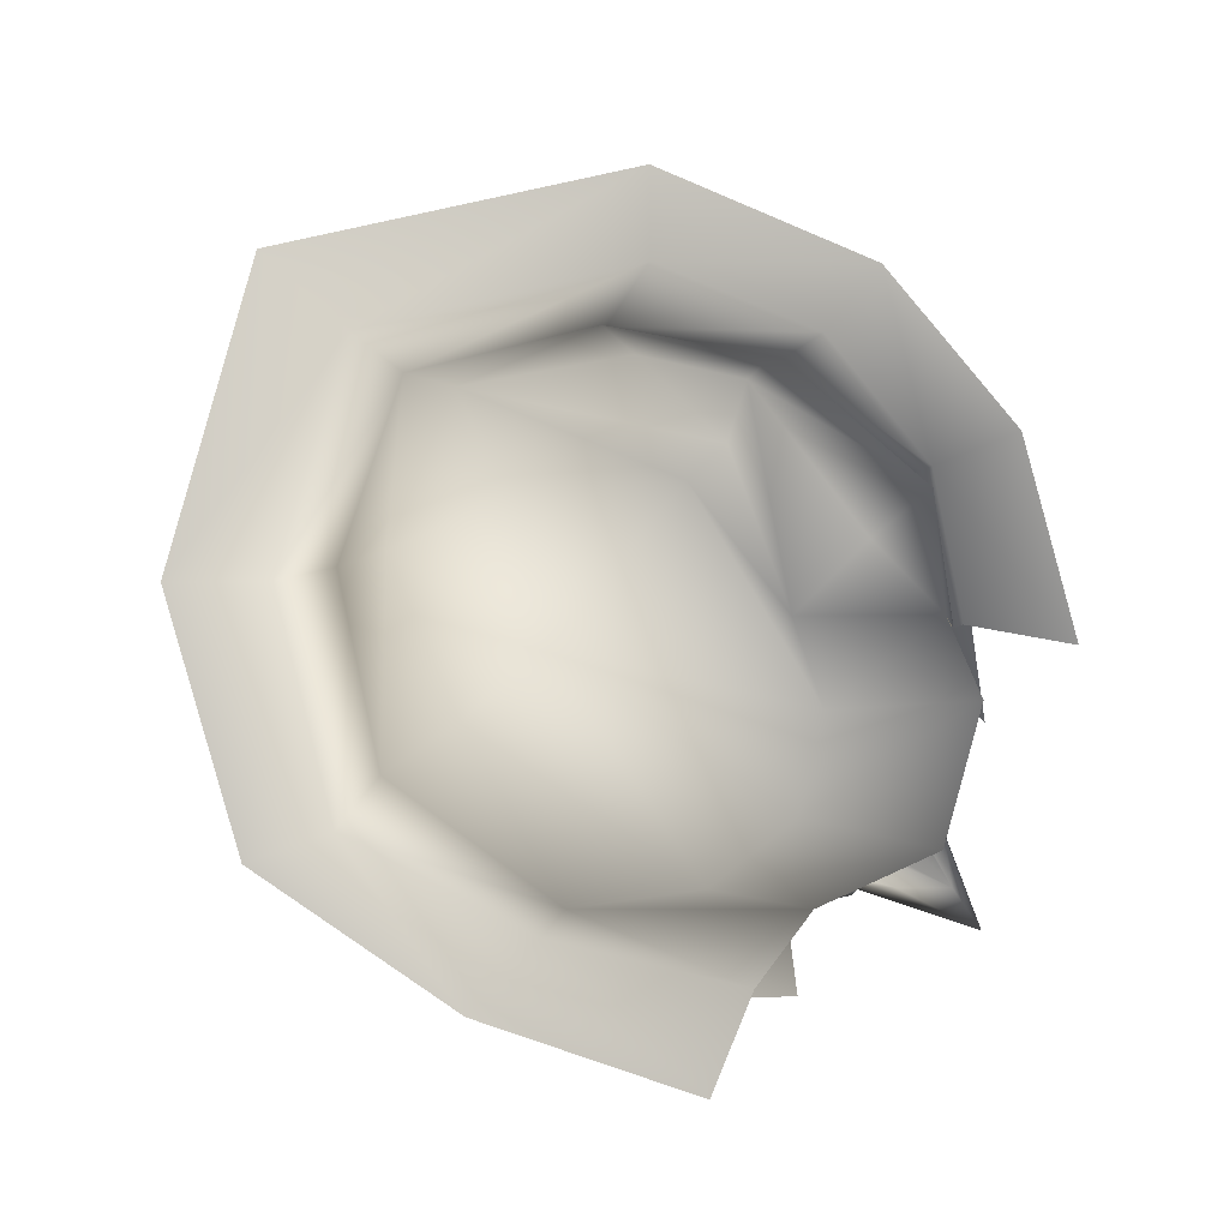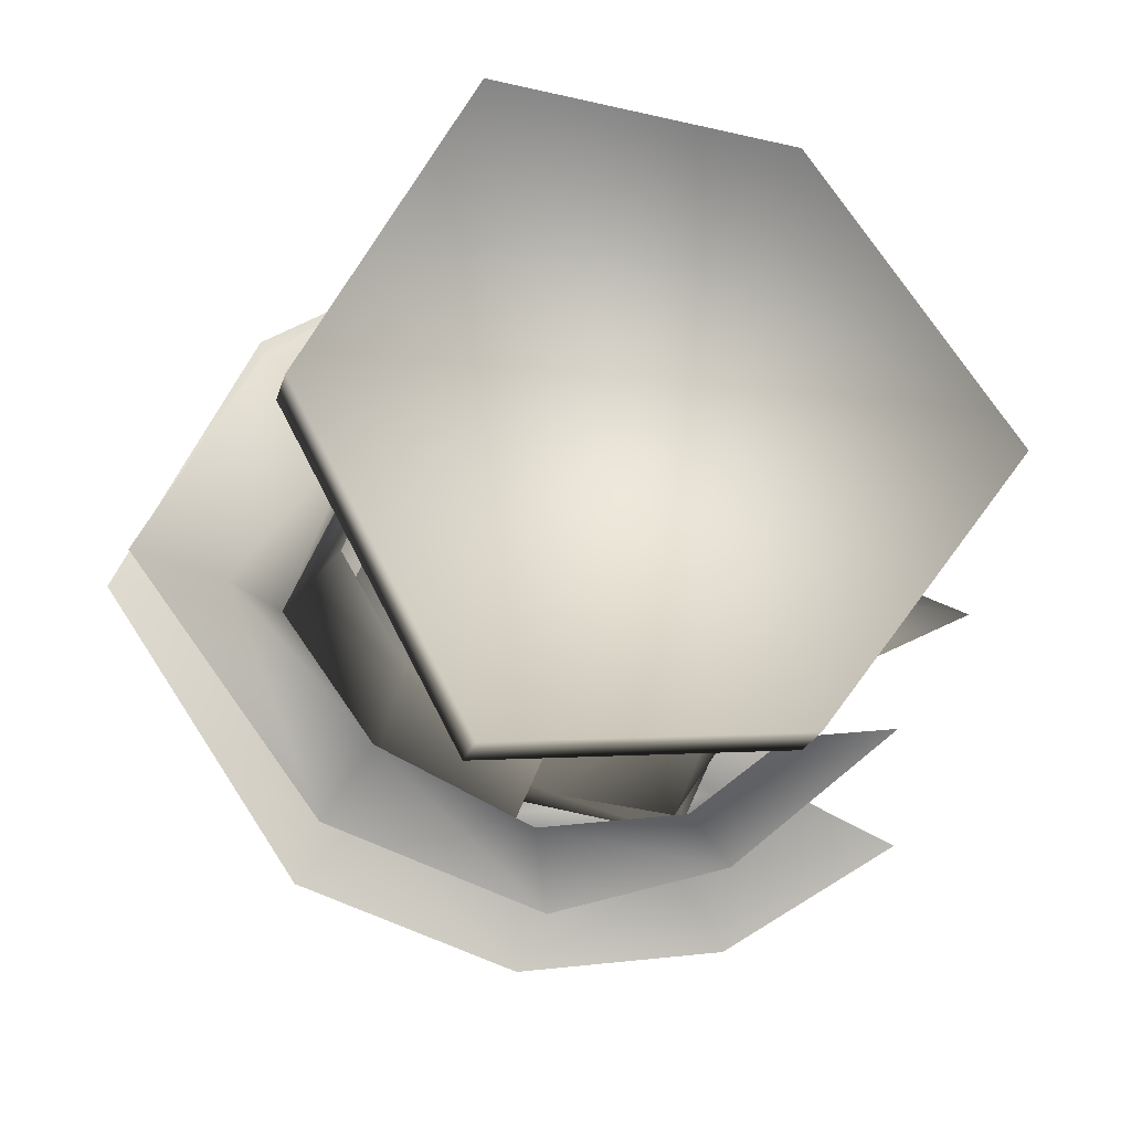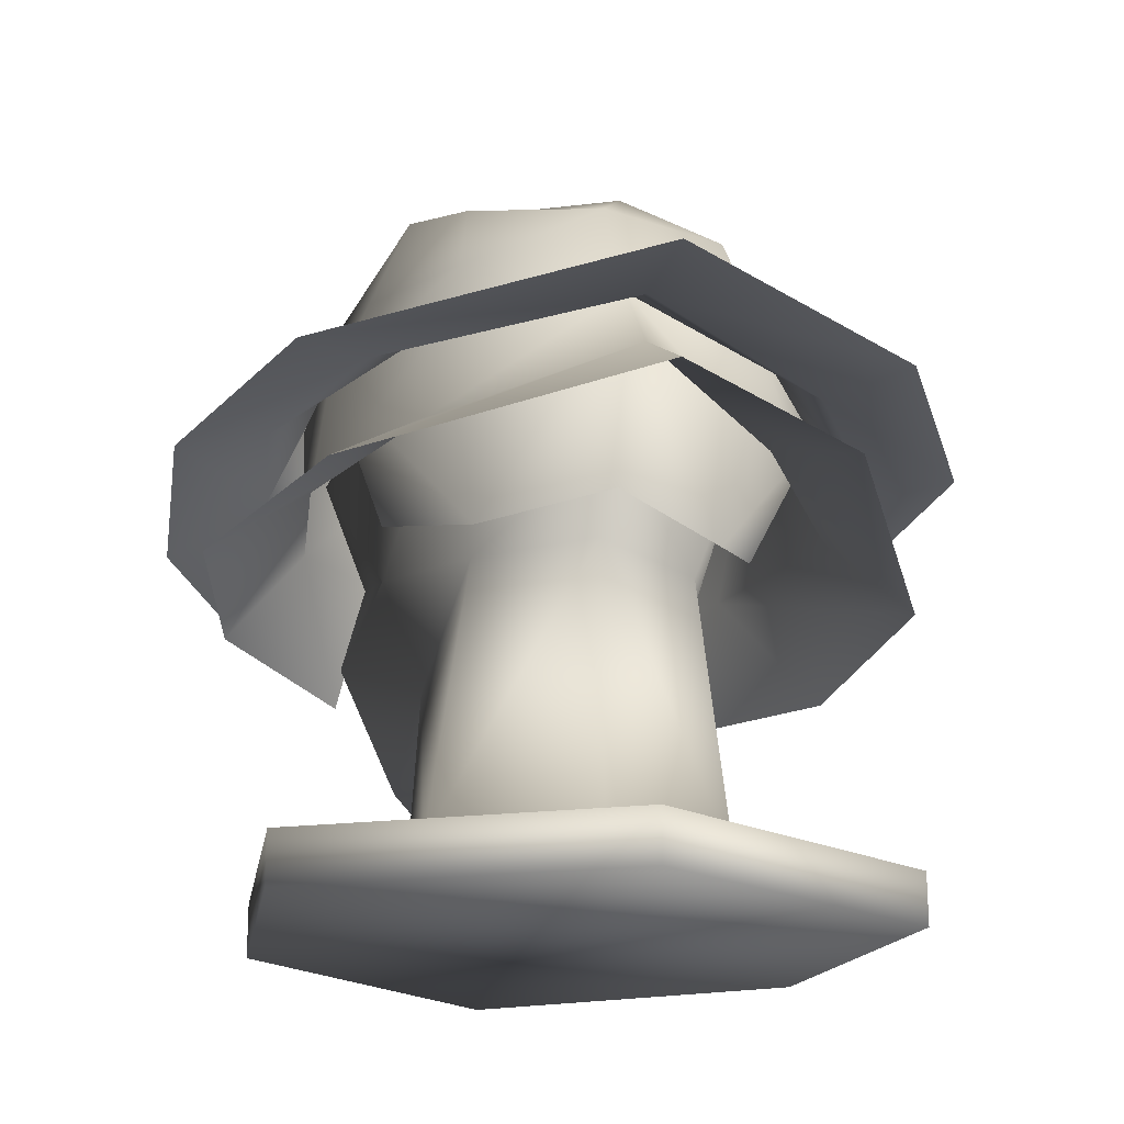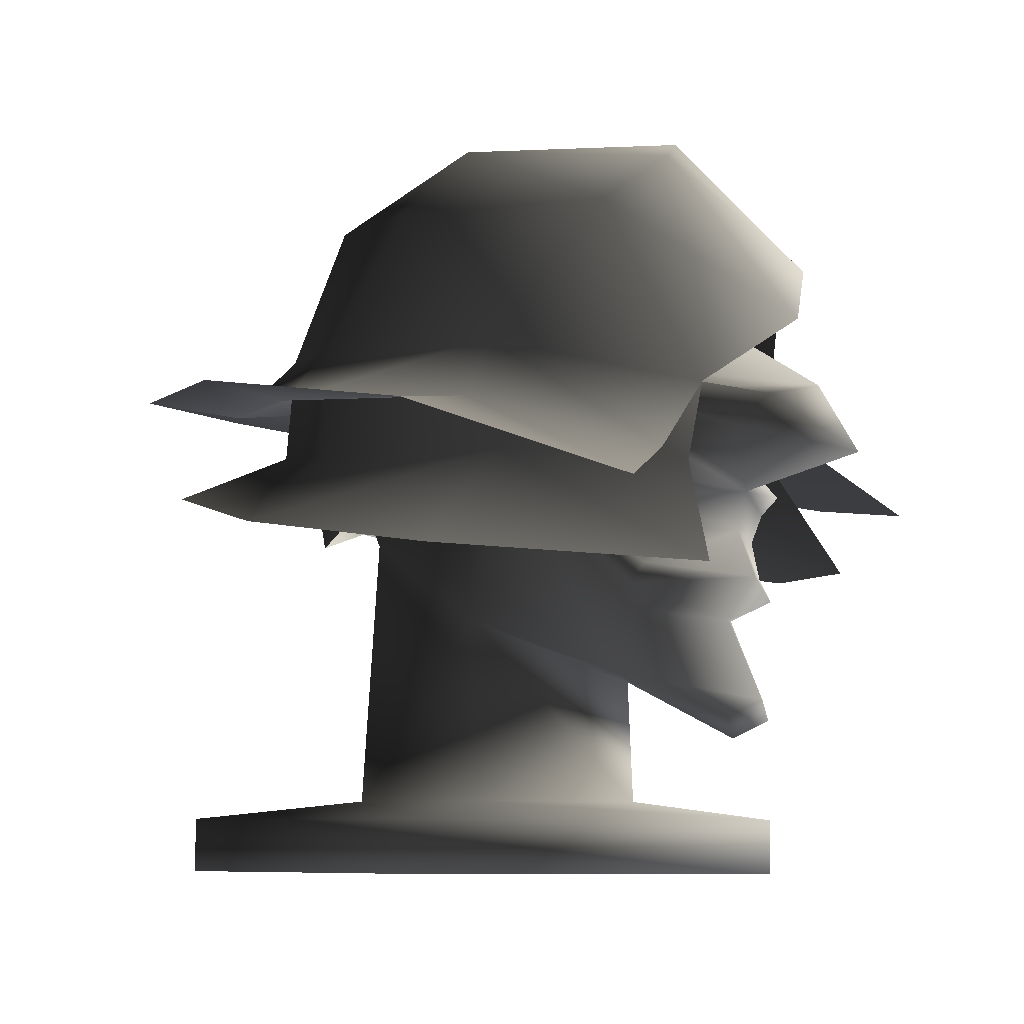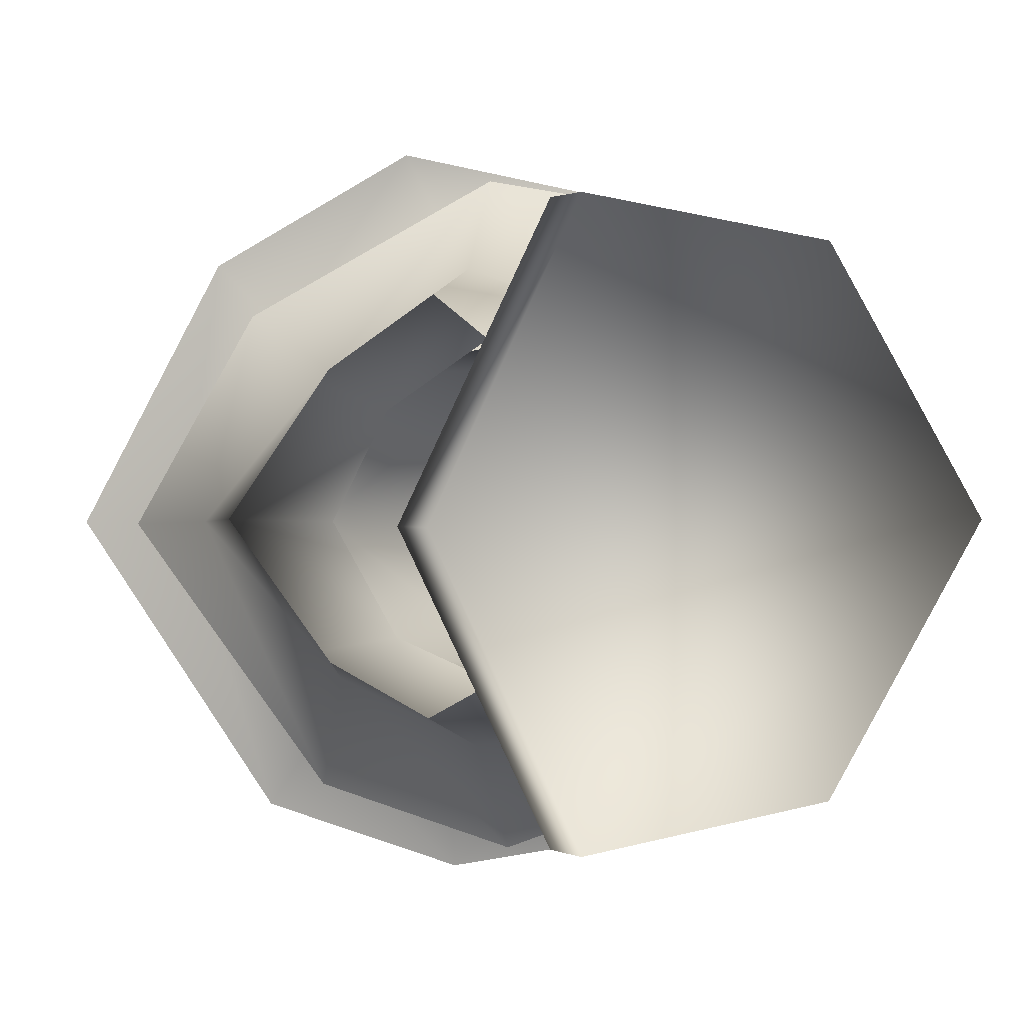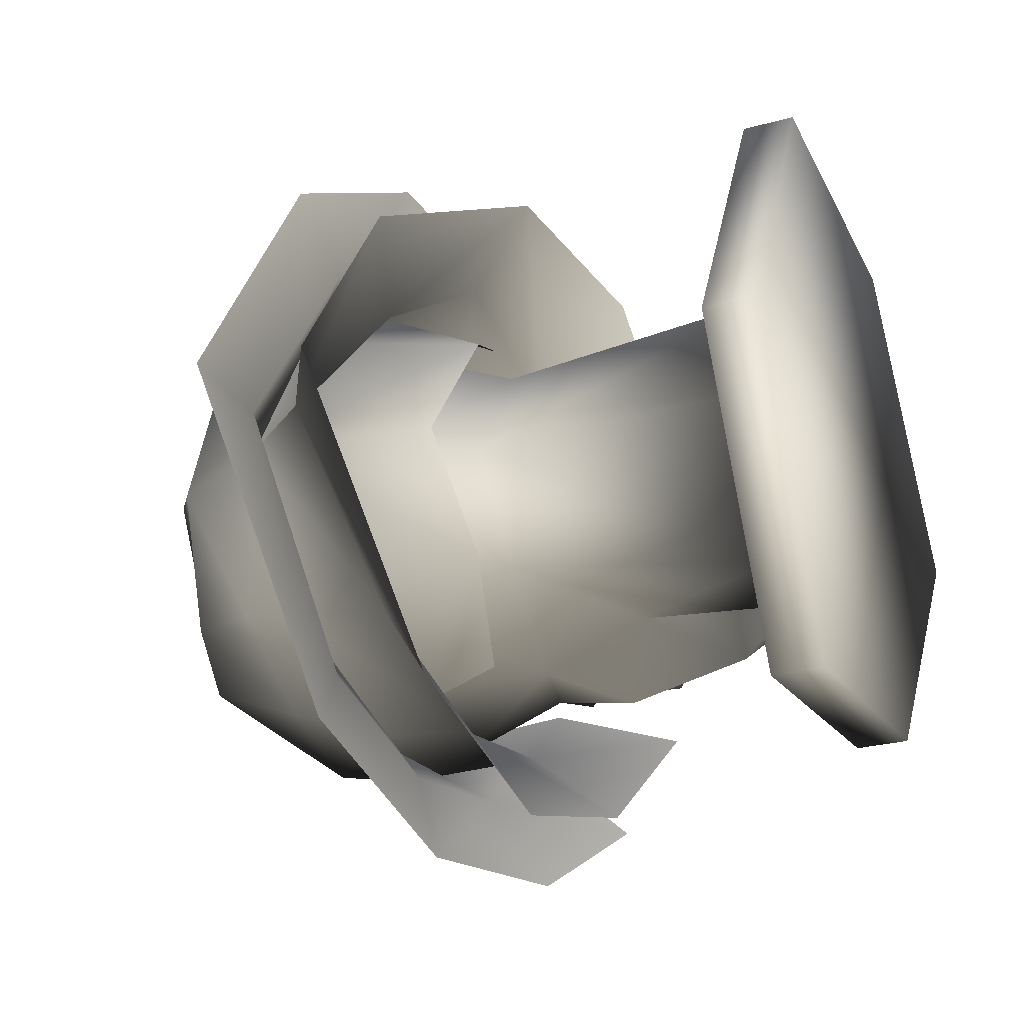
<metadata>
{"format":"obj","ext":"obj","renderer":"f3d","projection":"perspective","resolution":1024,"background":"white","views":[{"elev":78.7,"azim":42.4,"up":"+Y"},{"elev":-20.9,"azim":-14.2,"up":"+Z"},{"elev":-19.8,"azim":-105.2,"up":"+Y"},{"elev":-7.8,"azim":38.8,"up":"+Y"},{"elev":1.0,"azim":-32.7,"up":"+Z"},{"elev":-26.2,"azim":-67.1,"up":"+Z"}]}
</metadata>
<code>
v 0.0677 -0.002577 -0.0005733
v -0.03907 -0.00238 0.145
v -0.1941 -0.001366 0.1611
v 0.0677 -0.002577 -0.0005733
v -0.1941 -0.001366 -0.1622
v -0.03907 -0.00238 -0.1461
v 0.0677 -0.002577 -0.0005733
v -0.2814 -0.001328 -0.0005734
v -0.1941 -0.001366 -0.1622
v 0.0677 -0.002577 -0.0005733
v -0.1941 -0.001366 0.1611
v -0.1227 0.2184 0.1416
v -0.01958 0.2729 0.1261
v -0.121 0.2786 0.1382
v -0.02202 0.2169 0.1155
v -0.132 0.1804 0.1876
v -0.01964 0.1621 0.1752
v 0.02774 0.1593 -0.05544
v 0.05063 0.1794 -0.0005735
v 0.06085 0.1539 -0.0005735
v 0.02483 0.1797 -0.0523
v -0.0286 0.203 -0.08799
v 0.02863 0.1955 0.05614
v 0.05596 0.2004 -0.0005735
v 0.02863 0.1955 -0.05728
v -0.0286 0.203 -0.08799
v -0.0286 0.203 0.08684
v 0.02774 0.1593 0.05429
v 0.02483 0.1797 0.05116
v -0.0286 0.203 0.08684
v 0.0677 -0.002577 -0.0005733
v 0.06797 0.0252 -0.0005733
v -0.0388 0.0254 0.145
v -0.03907 -0.00238 0.145
v -0.1938 0.02641 0.1611
v -0.1941 -0.001366 0.1611
v -0.2812 0.02645 -0.0005734
v -0.2814 -0.001328 -0.0005734
v -0.1938 0.02641 -0.1622
v -0.1941 -0.001366 -0.1622
v -0.0388 0.0254 -0.1461
v -0.03907 -0.00238 -0.1461
v -0.07266 0.03598 -0.07174
v -0.02045 0.03588 -0.0005735
v -0.07266 0.03598 0.07059
v -0.1485 0.03647 0.07848
v -0.1912 0.03649 -0.0005735
v -0.1485 0.03647 -0.07962
v -0.1938 0.02641 -0.1622
v -0.1167 0.1858 -0.1878
v -0.1139 0.2235 -0.134
v -0.02736 0.17 -0.1627
v -0.03379 0.218 -0.1227
v 0.06155 0.1631 -0.08621
v 0.02363 0.2251 -0.07507
v -0.03539 0.2896 -0.1255
v -0.1155 0.2864 -0.1263
v 0.02032 0.2693 -0.08041
v 0.02661 0.3209 -0.07612
v -0.01937 0.348 -0.111
v 0.02147 0.345 -0.07304
v 0.02525 0.3049 -0.08036
v -0.03507 0.2458 -0.1446
v 0.0252 0.2433 -0.09785
v 0.07077 0.2 -0.1373
v -0.01763 0.2164 -0.1943
v -0.1192 0.2397 -0.2051
v -0.1152 0.2525 -0.1572
v -0.02096 0.3895 -0.06629
v -0.02369 0.3838 -0.02076
v -0.1053 0.387 -0.08341
v -0.1133 0.3331 -0.106
v -0.09285 0.3878 -0.05683
v -0.02147 0.2411 0.1416
v -0.02294 0.2338 0.1908
v 0.08428 0.1902 0.1412
v -0.124 0.2461 0.1697
v -0.1433 0.2537 0.209
v 0.06561 0.2122 0.09055
v -0.09928 0.3571 0.1032
v 0.02494 0.3494 0.08461
v -0.08788 0.3997 0.06069
v -0.0916 0.4077 -0.02945
v -0.02369 0.3838 -0.02076
v 0.01353 0.3987 0.002446
v 0.03459 0.3807 0.03991
v 0.06208 0.2525 0.04901
v 0.02147 0.345 -0.07304
v 0.05756 0.3309 -0.0589
v 0.08755 0.2912 -0.004431
v 0.06049 0.2095 0.06017
v 0.08248 0.154 0.07407
v -0.274 0.2785 -0.002545
v -0.3322 0.2798 -0.002545
v -0.2591 0.2641 0.1404
v -0.2233 0.2563 0.1048
v -0.1433 0.2537 0.209
v -0.124 0.2461 0.1697
v -0.237 0.2966 -0.002242
v -0.1988 0.289 0.08314
v -0.121 0.2786 0.1382
v -0.132 0.1804 0.1876
v -0.2057 0.2335 0.08262
v -0.264 0.2123 0.1093
v -0.2721 0.2546 -0.002545
v -0.3268 0.2231 -0.002545
v -0.1227 0.2184 0.1416
v -0.1721 0.363 0.07089
v -0.08788 0.3997 0.06069
v -0.1432 0.3968 0.0232
v -0.09928 0.3571 0.1032
v -0.0916 0.4077 -0.02945
v -0.2007 0.3602 -0.002239
v -0.09285 0.3878 -0.05683
v -0.1499 0.3759 -0.06202
v -0.2007 0.3602 -0.002239
v -0.1053 0.387 -0.08341
v -0.1133 0.3331 -0.106
v -0.237 0.2966 -0.002242
v -0.1787 0.3298 -0.0723
v -0.197 0.263 -0.1254
v -0.1192 0.2397 -0.2051
v -0.231 0.2556 -0.1626
v -0.1152 0.2525 -0.1572
v -0.1841 0.2938 -0.08116
v -0.3322 0.2798 -0.002545
v -0.274 0.2785 -0.002545
v -0.1155 0.2864 -0.1263
v -0.1966 0.1832 0.05877
v -0.1988 0.289 0.08314
v -0.121 0.2786 0.1382
v -0.1173 0.206 0.1009
v -0.111 0.2098 -0.09595
v -0.1896 0.1857 -0.06595
v -0.2219 0.1993 -0.002062
v -0.1139 0.2235 -0.134
v -0.1958 0.2369 -0.09199
v -0.2721 0.2546 -0.002545
v -0.3268 0.2231 -0.002545
v -0.2284 0.1984 -0.1454
v -0.1167 0.1858 -0.1878
v -0.155 0.181 0.05792
v -0.1848 0.1871 -0.0005735
v -0.1485 0.03647 0.07848
v -0.07869 0.1336 0.06554
v -0.06874 0.1952 0.08531
v -0.04857 0.1508 0.1027
v -0.0286 0.203 0.08684
v 0.01189 0.102 0.06013
v 0.01464 0.1359 0.0447
v 0.06422 0.0886 -0.0005735
v -0.07266 0.03598 0.07059
v -0.02045 0.03588 -0.0005735
v -0.1485 0.03647 -0.07962
v -0.07869 0.1336 -0.06669
v -0.07266 0.03598 -0.07174
v -0.02367 0.1014 -0.0005735
v -0.04857 0.1508 -0.1038
v 0.01189 0.102 -0.06128
v 0.0455 0.06848 -0.0005735
v 0.05518 0.07842 0.01884
v 0.05518 0.07842 -0.01999
v 0.01464 0.1359 -0.04585
v -0.0286 0.203 -0.08799
v -0.06874 0.1952 -0.08645
v -0.155 0.181 -0.05907
v -0.1912 0.03649 -0.0005735
v -0.01632 0.3288 -0.0973
v -0.1311 0.3336 -0.03455
v -0.04022 0.3472 -0.03321
v 0.03305 0.2968 -0.0005735
v -0.04667 0.3508 -0.0005736
v -0.04022 0.3472 0.03206
v -0.1144 0.354 -0.0005736
v -0.01177 0.3131 -0.107
v -0.007618 0.2922 -0.03265
v 0.001719 0.2703 -0.02983
v 0.002166 0.274 -0.0524
v -0.0111 0.2567 -0.05689
v -0.01829 0.2766 -0.0724
v -0.02884 0.2611 -0.1112
v -0.08884 0.2843 -0.0975
v -0.1248 0.3126 -0.09062
v -0.01632 0.3288 -0.0973
v -0.1672 0.246 -0.08244
v -0.1795 0.3017 -0.0562
v -0.1665 0.3387 -0.0005736
v -0.1311 0.3336 0.0334
v -0.01632 0.3288 0.09616
v -0.01177 0.3131 0.1058
v 0.01088 0.2381 0.04582
v 0.03282 0.257 0.0237
v -0.0111 0.2567 0.05575
v -0.02884 0.2611 0.1101
v -0.01829 0.2766 0.07125
v -0.08884 0.2843 0.09635
v -0.1248 0.3126 0.08947
v -0.01632 0.3288 0.09616
v -0.1795 0.3017 0.05505
v -0.1672 0.246 0.08129
v -0.2052 0.2986 -0.0005736
v -0.2072 0.2345 -0.0005736
v 0.02863 0.1955 -0.05728
v 0.03257 0.2063 -0.06784
v 0.05596 0.2004 -0.0005735
v 0.01088 0.2381 -0.04697
v 0.02772 0.1476 -0.06659
v 0.02774 0.1593 -0.05544
v 0.06085 0.1539 -0.0005735
v 0.02774 0.1593 0.05429
v 0.02772 0.1476 0.06545
v 0.04323 0.1318 -0.0005735
v 0.03551 0.2444 0.05655
v 0.03417 0.2597 0.043
v 0.06575 0.2327 0.02828
v 0.08281 0.2483 0.01618
v 0.1257 0.2147 -0.0005735
v 0.03257 0.2063 0.0667
v 0.02863 0.1955 0.05614
v 0.06575 0.2327 -0.02943
v 0.03551 0.2444 -0.05769
v 0.03417 0.2597 -0.04415
v 0.08281 0.2483 -0.01733
v 0.1019 0.2527 -0.0005735
v 0.03282 0.257 -0.02485
v -0.007618 0.2922 0.0315
v 0.002166 0.274 0.05125
v 0.001719 0.2703 0.02869
g BARBERSHOP_WIG03
o BARBERSHOP_WIG030
f 1 2 3
f 4 5 6
f 7 8 9
f 10 11 8
f 12 13 14
f 12 15 13
f 12 16 15
f 16 17 15
f 18 19 20
f 21 19 18
f 18 22 21
f 23 19 24
f 19 25 24
f 19 21 25
f 26 25 21
f 27 28 29
f 19 28 20
f 19 29 28
f 29 19 23
f 23 30 29
f 31 32 33
f 33 34 31
f 34 33 35
f 35 36 34
f 36 35 37
f 37 38 36
f 38 37 39
f 39 40 38
f 40 39 41
f 41 42 40
f 41 43 44
f 44 32 41
f 42 41 32
f 32 31 42
f 32 44 45
f 45 33 32
f 33 45 46
f 46 35 33
f 35 46 47
f 47 37 35
f 37 47 48
f 48 49 37
f 49 48 43
f 43 41 49
f 50 51 52
f 52 51 53
f 52 53 54
f 53 55 54
f 56 51 57
f 53 51 56
f 58 53 56
f 55 53 58
f 59 60 61
f 62 60 59
f 62 56 60
f 58 56 62
f 58 63 56
f 64 63 58
f 63 64 65
f 66 63 65
f 66 67 63
f 67 68 63
f 63 68 57
f 56 63 57
f 56 57 60
f 69 61 60
f 69 70 61
f 69 71 70
f 69 60 71
f 60 72 71
f 60 57 72
f 71 73 70
f 74 75 76
f 77 75 74
f 77 78 75
f 77 13 14
f 77 74 13
f 74 79 13
f 79 74 76
f 14 13 80
f 13 81 80
f 80 81 82
f 73 83 84
f 84 83 85
f 83 82 85
f 82 86 85
f 81 86 82
f 79 87 13
f 84 85 88
f 85 89 88
f 85 86 89
f 86 90 89
f 81 90 86
f 81 87 90
f 13 87 81
f 91 87 13
f 15 91 13
f 91 15 92
f 15 17 92
f 93 94 95
f 93 95 96
f 97 96 95
f 97 98 96
f 99 93 96
f 99 96 100
f 98 100 96
f 98 101 100
f 102 103 104
f 105 104 103
f 106 104 105
f 99 105 103
f 107 101 100
f 101 108 100
f 108 109 110
f 108 111 109
f 111 108 101
f 110 109 112
f 113 110 112
f 113 108 110
f 113 99 108
f 99 100 108
f 99 103 100
f 107 100 103
f 107 103 102
f 114 113 112
f 115 116 114
f 117 115 114
f 118 115 117
f 119 116 120
f 120 116 115
f 118 120 115
f 121 122 123
f 124 122 121
f 125 124 121
f 126 127 123
f 123 127 121
f 127 119 121
f 121 119 125
f 125 119 120
f 120 128 125
f 120 118 128
f 119 129 130
f 131 130 129
f 132 131 129
f 128 133 134
f 128 124 125
f 128 134 125
f 119 125 134
f 135 119 134
f 135 129 119
f 128 136 125
f 125 136 137
f 137 119 125
f 138 119 137
f 139 138 140
f 140 138 137
f 137 141 140
f 136 141 137
f 142 143 144
f 144 145 142
f 146 142 145
f 147 146 145
f 146 147 148
f 149 148 147
f 150 148 149
f 151 150 149
f 152 153 145
f 145 144 152
f 154 155 156
f 153 156 155
f 157 153 155
f 153 157 145
f 157 149 145
f 149 147 145
f 158 159 155
f 159 157 155
f 159 160 157
f 160 149 157
f 160 161 149
f 162 160 159
f 151 160 162
f 160 151 161
f 149 161 151
f 162 159 151
f 163 151 159
f 164 163 159
f 164 159 158
f 158 165 164
f 165 158 155
f 166 165 155
f 155 154 166
f 143 166 154
f 167 143 154
f 143 167 144
f 168 169 170
f 170 171 168
f 171 170 172
f 173 171 172
f 174 173 172
f 171 175 168
f 175 171 176
f 176 171 177
f 178 176 177
f 179 178 177
f 179 180 178
f 181 180 179
f 182 180 181
f 180 176 178
f 175 176 180
f 170 174 172
f 170 169 174
f 180 182 175
f 183 175 182
f 183 184 175
f 184 183 169
f 183 182 185
f 183 185 186
f 186 169 183
f 187 169 186
f 174 169 187
f 188 174 187
f 188 173 174
f 188 189 173
f 171 173 189
f 189 190 171
f 191 192 193
f 193 194 191
f 195 194 193
f 195 196 194
f 196 195 190
f 190 197 196
f 198 197 190
f 197 198 188
f 188 187 199
f 188 199 197
f 200 197 199
f 197 200 196
f 200 146 196
f 196 146 194
f 194 146 148
f 148 191 194
f 201 187 186
f 187 201 199
f 201 202 199
f 199 202 200
f 202 142 200
f 142 146 200
f 202 186 185
f 202 201 186
f 165 166 185
f 166 202 185
f 143 202 166
f 202 143 142
f 203 204 205
f 205 204 206
f 206 204 164
f 206 164 181
f 165 181 164
f 165 182 181
f 165 185 182
f 204 203 164
f 207 208 209
f 207 164 208
f 210 211 209
f 211 212 209
f 212 207 209
f 212 163 207
f 163 164 207
f 148 211 210
f 148 150 211
f 150 212 211
f 151 212 150
f 212 151 163
f 191 213 214
f 191 214 192
f 191 215 213
f 214 213 215
f 214 215 216
f 192 214 216
f 215 205 217
f 191 205 215
f 218 205 191
f 218 191 148
f 219 218 148
f 218 219 205
f 205 220 217
f 205 206 220
f 220 206 221
f 221 206 222
f 221 222 220
f 220 222 223
f 217 220 223
f 217 223 224
f 223 225 224
f 222 225 223
f 222 206 225
f 226 227 228
f 171 226 228
f 228 224 171
f 224 177 171
f 225 177 224
f 225 179 177
f 225 206 179
f 181 179 206
f 226 171 190
f 226 190 195
f 226 195 227
f 195 193 227
f 227 193 228
f 193 192 228
f 228 192 224
f 192 216 224
f 216 217 224
f 215 217 216

</code>
